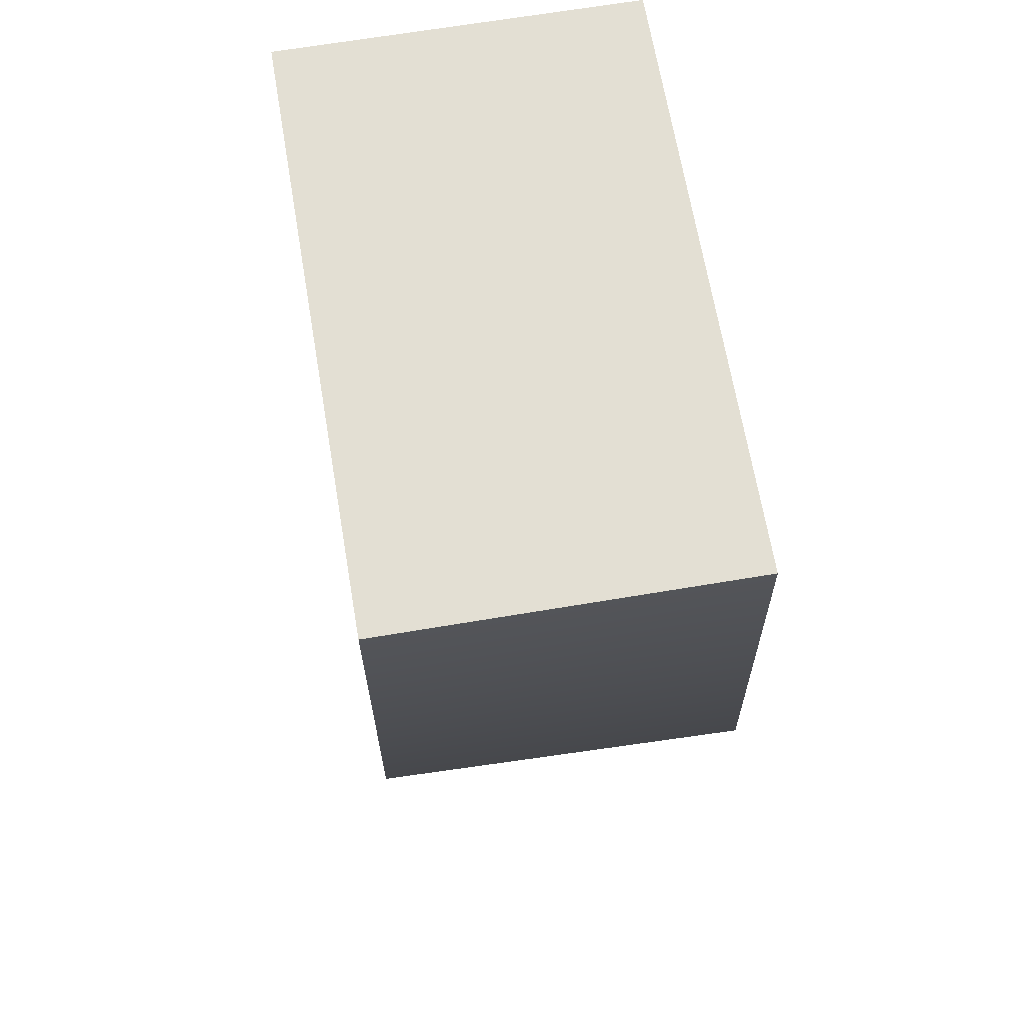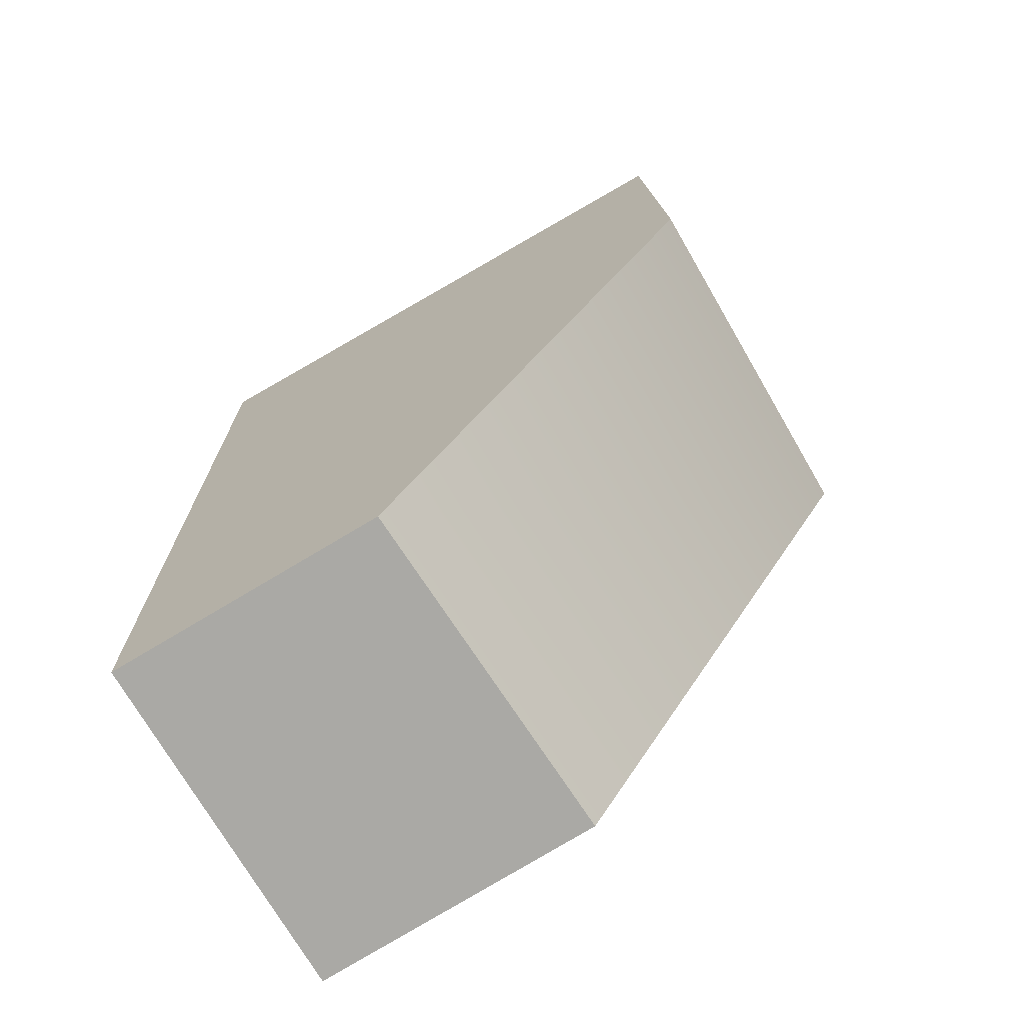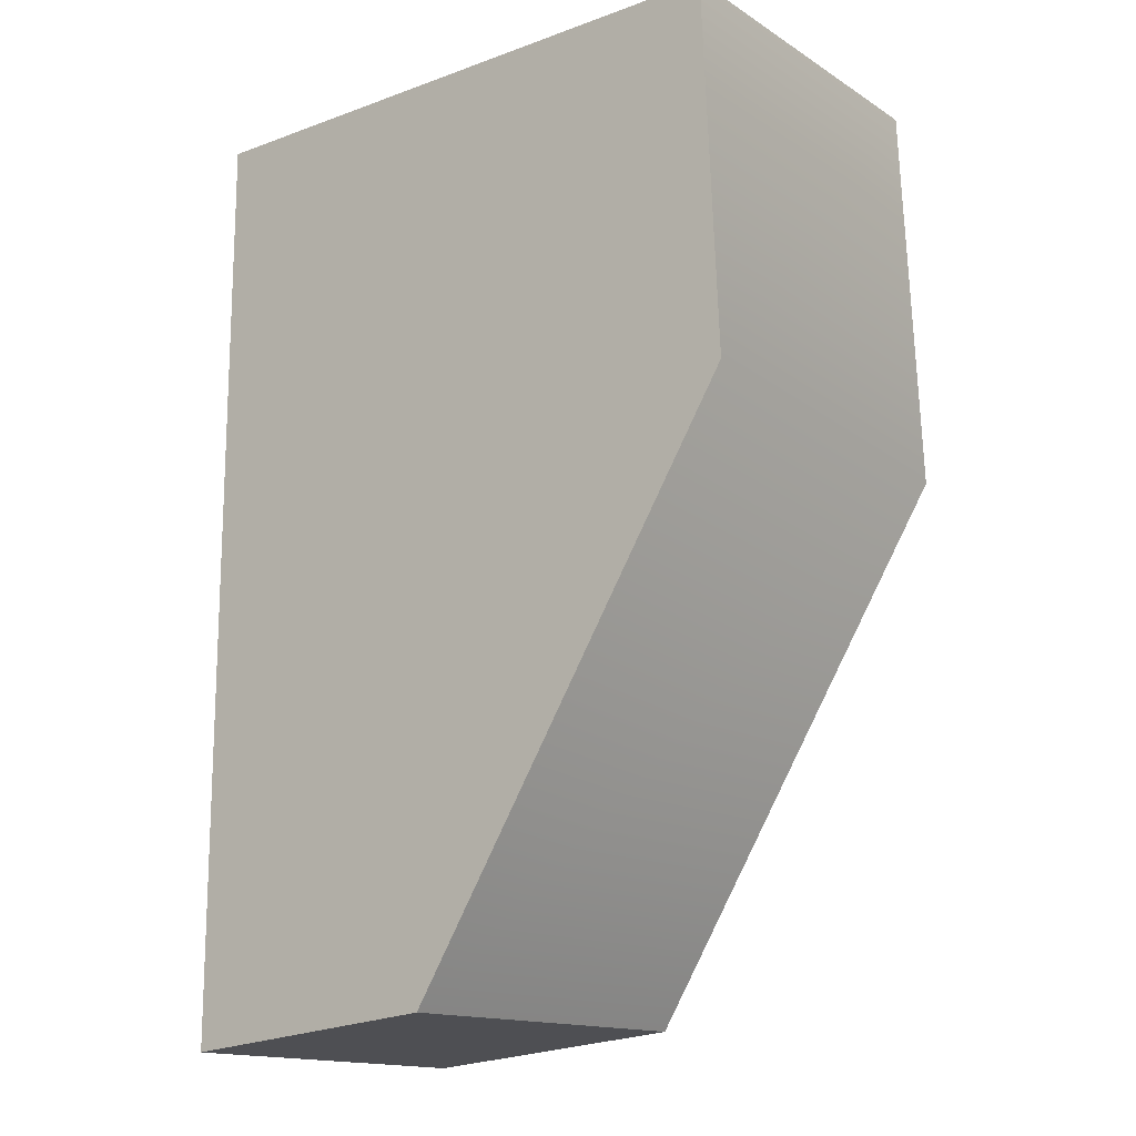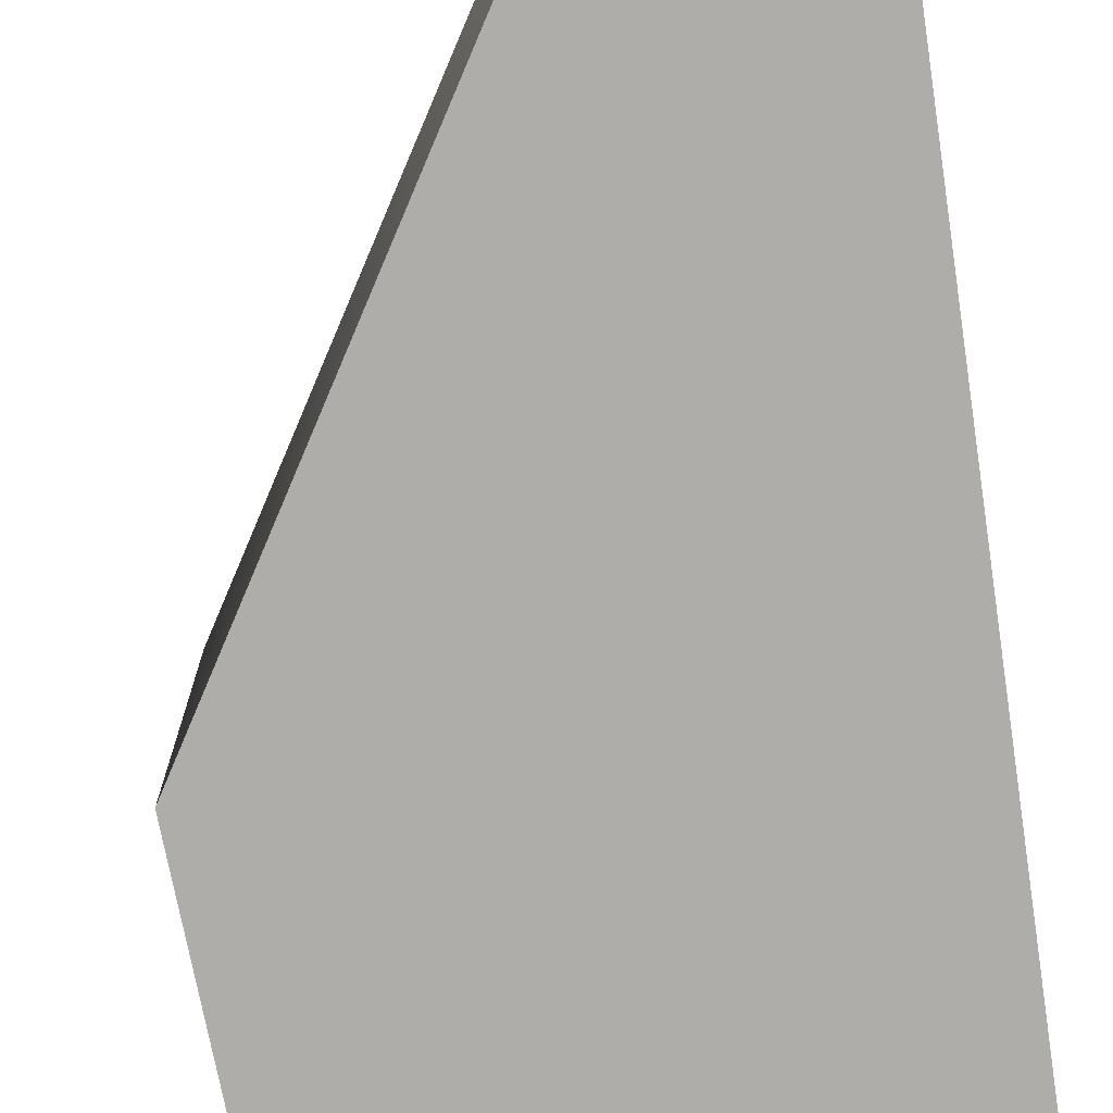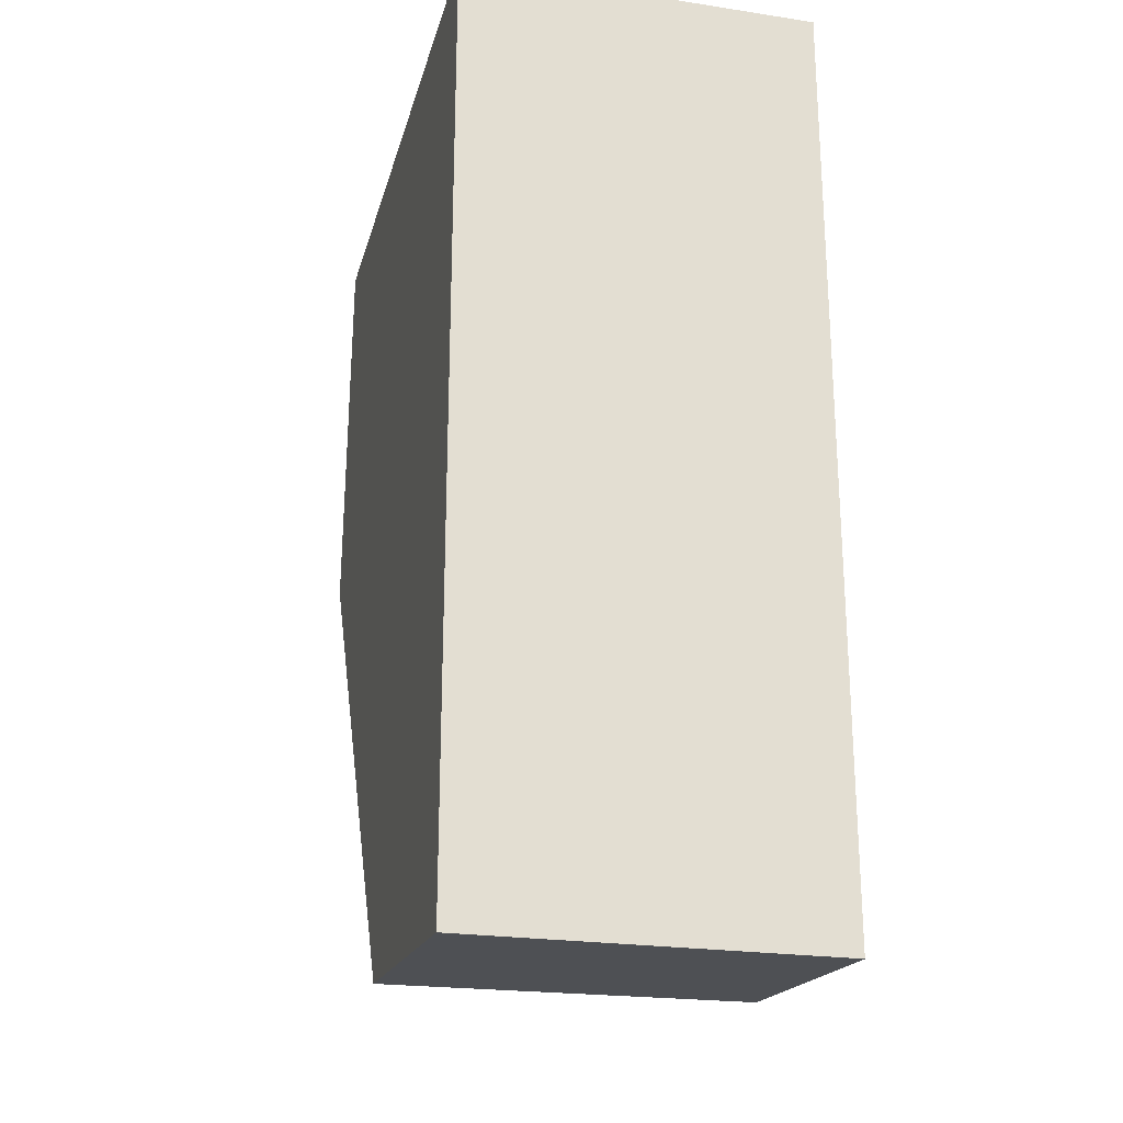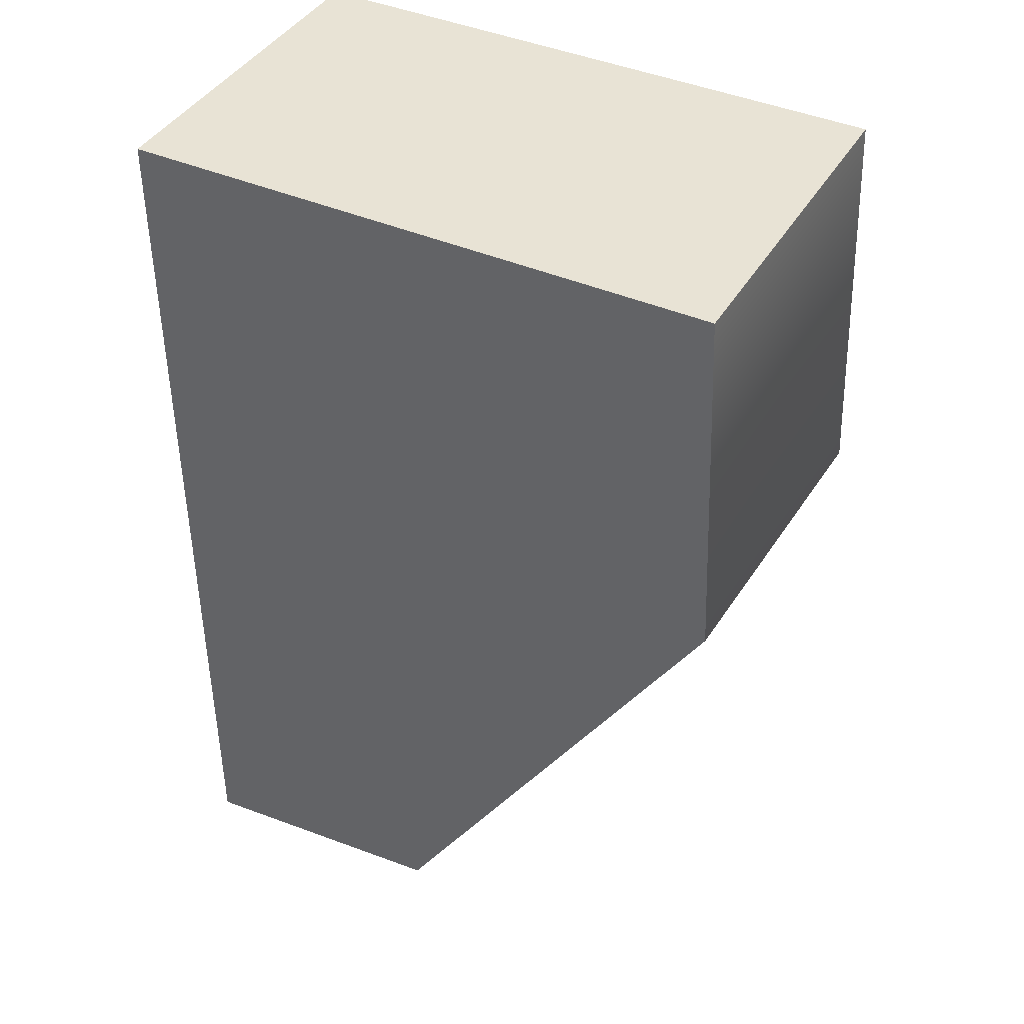
<metadata>
{"format":"obj","ext":"obj","renderer":"f3d","projection":"perspective","resolution":1024,"background":"white","views":[{"elev":67.0,"azim":-99.6,"up":"+Y"},{"elev":-72.2,"azim":-150.0,"up":"+Y"},{"elev":-15.2,"azim":-142.4,"up":"+Y"},{"elev":-77.2,"azim":8.6,"up":"+Z"},{"elev":-24.0,"azim":75.8,"up":"+Y"},{"elev":41.3,"azim":-152.0,"up":"+Y"}]}
</metadata>
<code>
g Cube_fracturepart24
v -0.1414 0.2295 0.08728
v 0.1498 0.2295 0.08728
v 0.1498 -0.2295 0.08728
v 0.007104 -0.2163 0.08728
v -0.1498 0.0359 0.08728
v 0.01595 -0.2167 -0.08728
v 0.1498 -0.2291 -0.08728
v 0.1498 0.2295 -0.08728
v -0.1412 0.2295 -0.08728
v -0.1491 0.0485 -0.08728
v 0.007104 -0.2163 0.08728
v 0.1498 -0.2295 0.08728
v 0.1498 -0.2291 -0.08728
v 0.01595 -0.2167 -0.08728
v -0.1414 0.2295 0.08728
v -0.1412 0.2295 -0.08728
v 0.1498 0.2295 -0.08728
v 0.1498 0.2295 0.08728
v -0.1491 0.0485 -0.08728
v -0.1412 0.2295 -0.08728
v -0.1414 0.2295 0.08728
v -0.1498 0.0359 0.08728
v 0.01595 -0.2167 -0.08728
v 0.007104 -0.2163 0.08728
v 0.1498 -0.2291 -0.08728
v 0.1498 -0.2295 0.08728
v 0.1498 0.2295 0.08728
v 0.1498 0.2295 -0.08728
g Cube_fracturepart24_0
f 3 2 1
f 1 4 3
f 1 5 4
f 8 7 6
f 6 9 8
f 6 10 9
f 13 12 11
f 14 13 11
f 17 16 15
f 18 17 15
f 21 20 19
f 22 21 19
f 22 19 23
f 24 22 23
f 27 26 25
f 28 27 25

</code>
